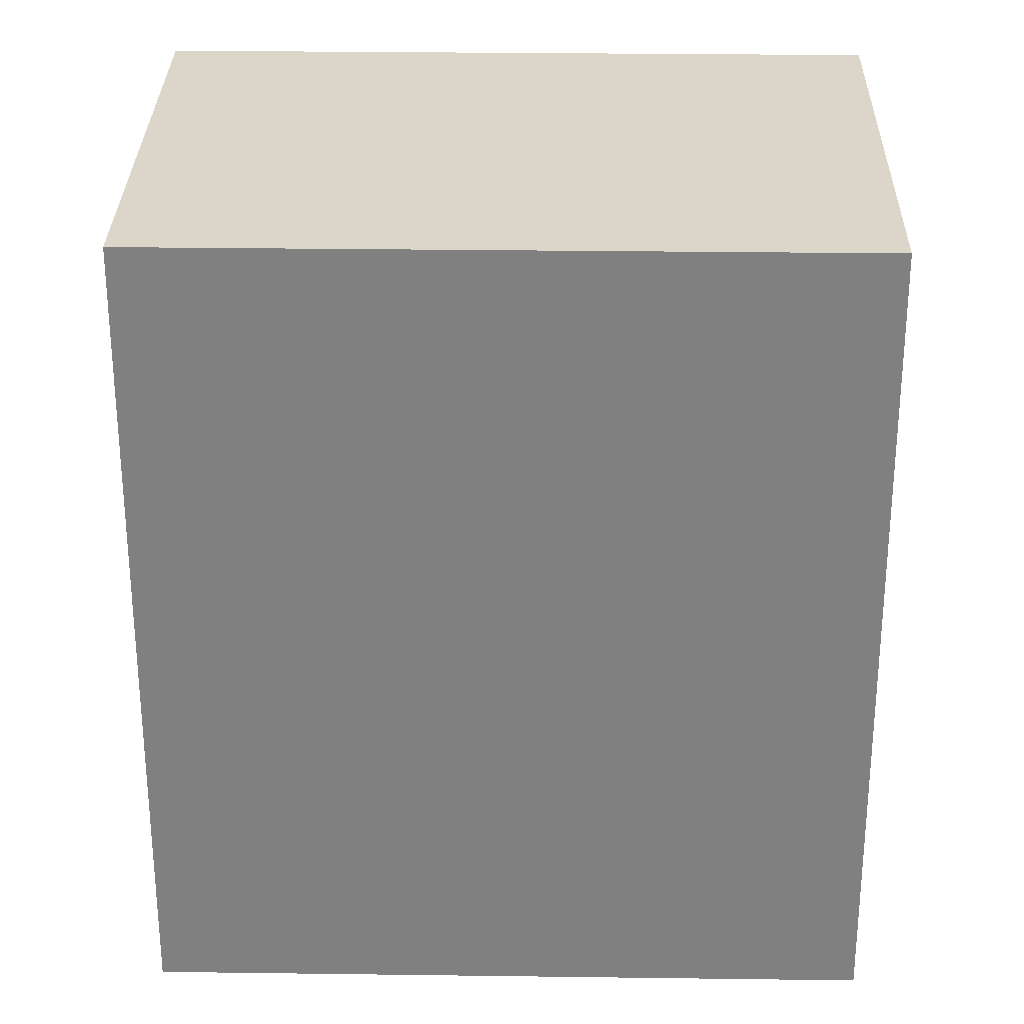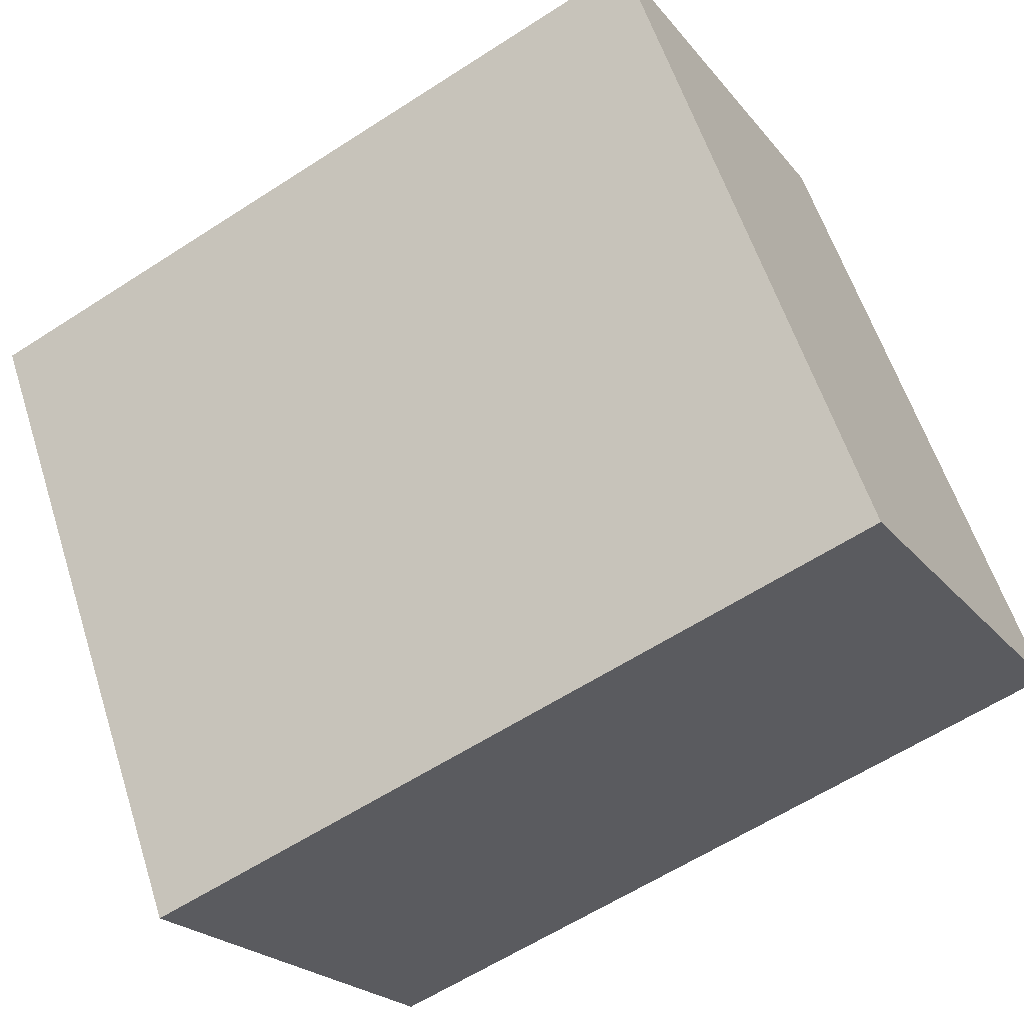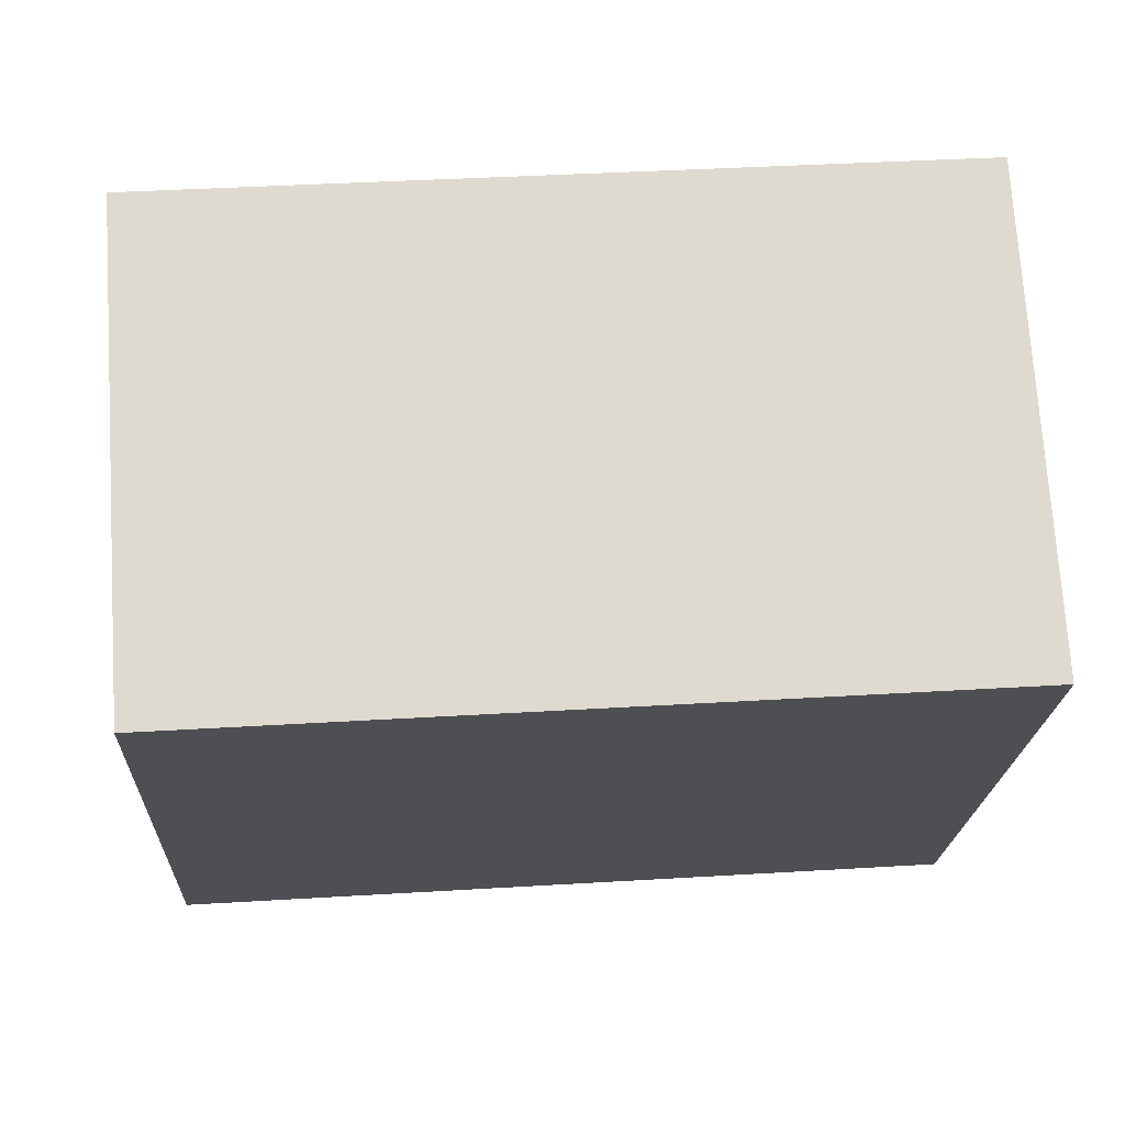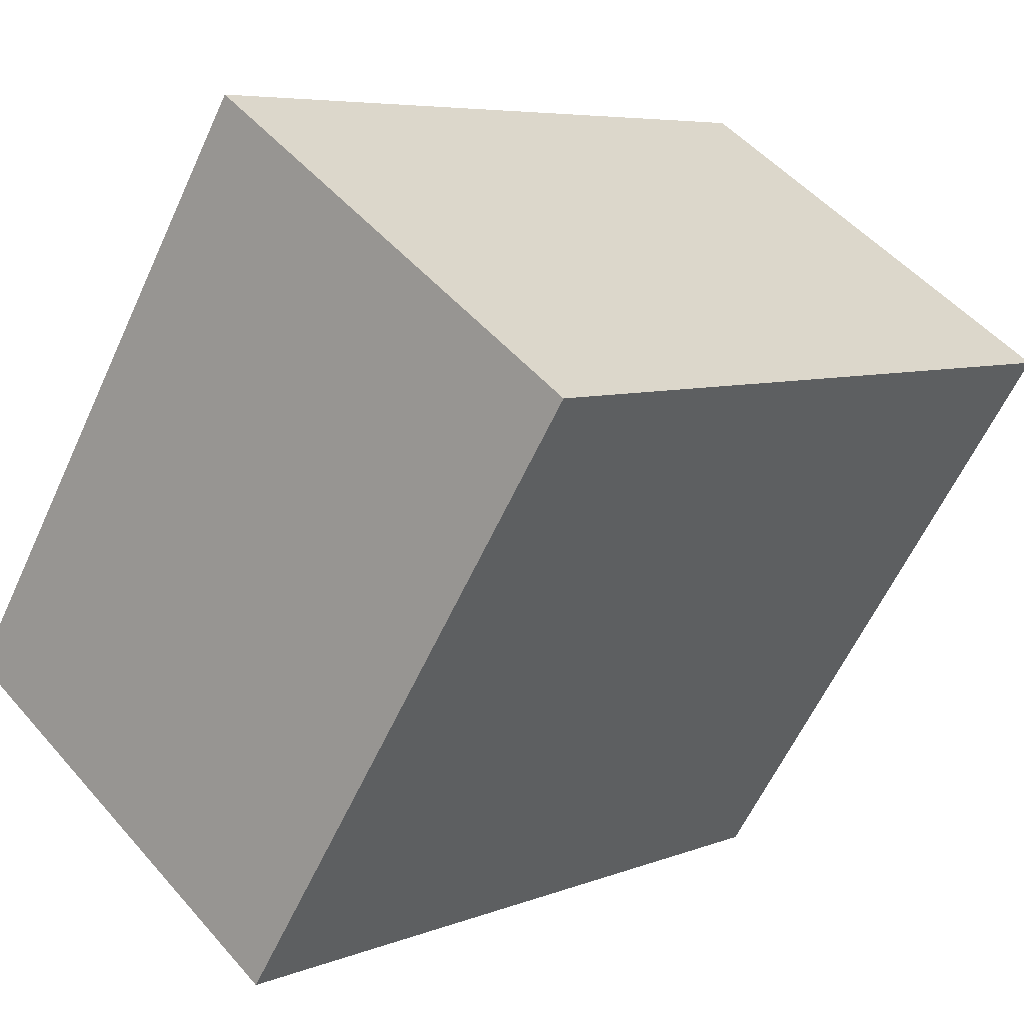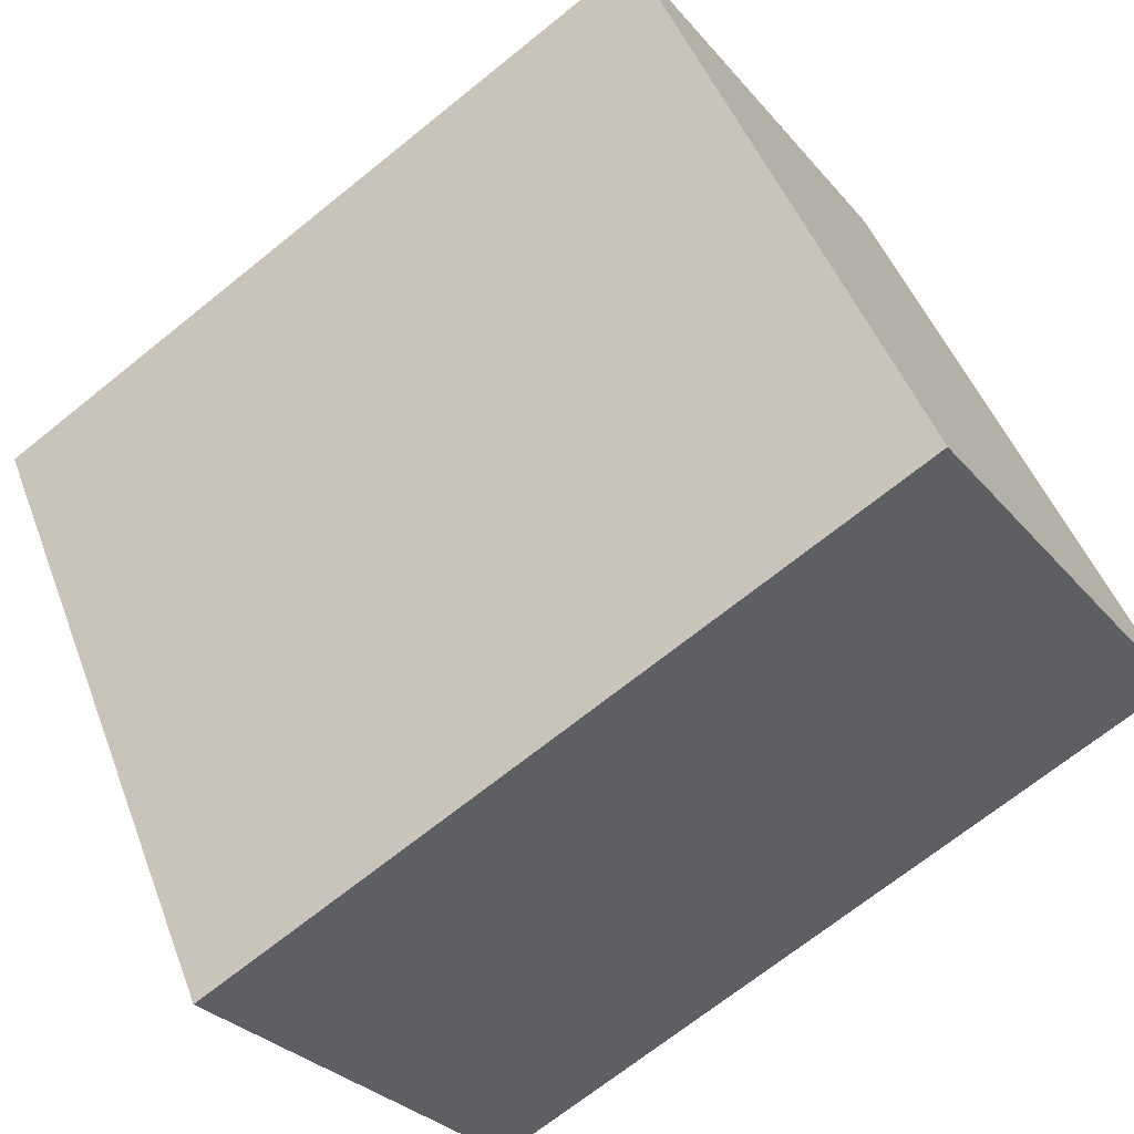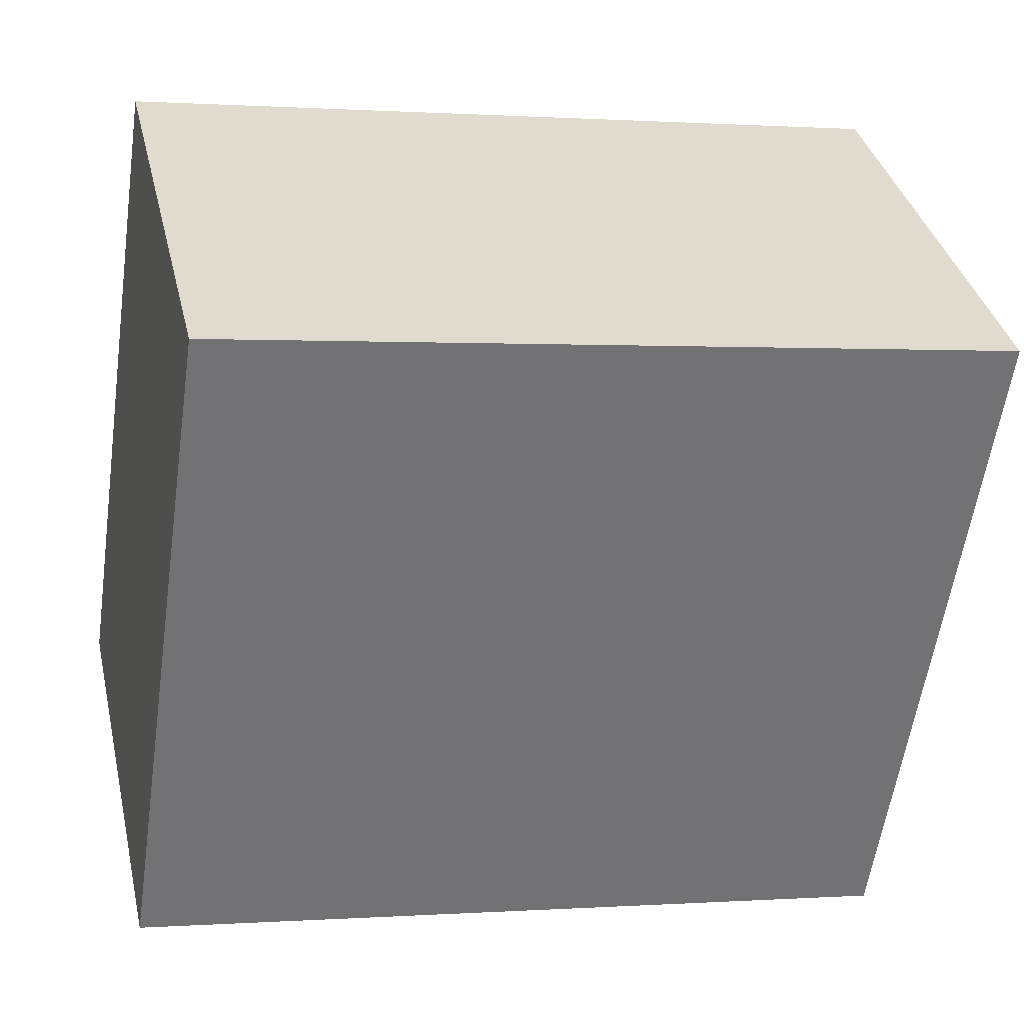
<metadata>
{"format":"obj","ext":"obj","renderer":"f3d","projection":"perspective","resolution":1024,"background":"white","views":[{"elev":29.7,"azim":-122.1,"up":"+Y"},{"elev":-60.3,"azim":-56.4,"up":"+Z"},{"elev":38.3,"azim":-94.4,"up":"+Z"},{"elev":6.2,"azim":-139.7,"up":"+Z"},{"elev":-69.4,"azim":-51.1,"up":"+Z"},{"elev":0.6,"azim":-104.9,"up":"+Z"}]}
</metadata>
<code>
v  1.466 2.854 0.959
v  1.364 2.854 -2.084
v  0 2.854 1.748e-16
v  2.829 2.854 -1.125
v  1.364 1.276e-16 -2.084
v  0 0 0
v  1.466 -5.872e-17 0.959
v  2.829 6.889e-17 -1.125
g defaultobject
f 1 2 3
f 2 1 4
f 5 3 2
f 3 5 6
f 6 1 3
f 1 6 7
f 7 4 1
f 4 7 8
f 8 2 4
f 2 8 5
f 8 6 5
f 6 8 7

</code>
